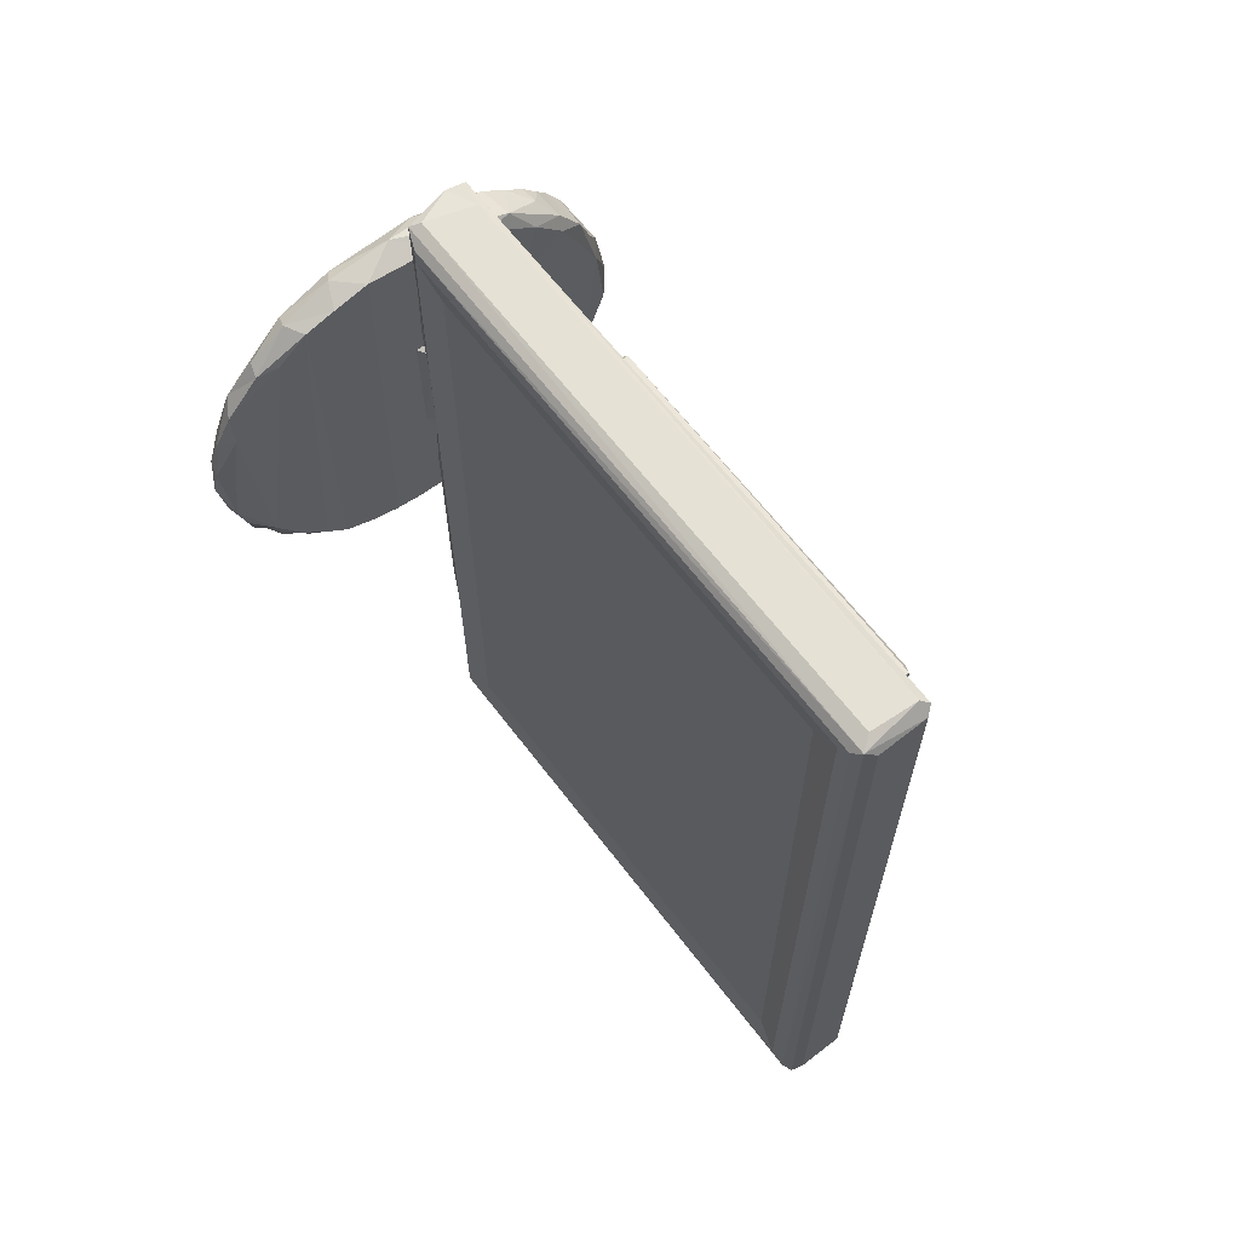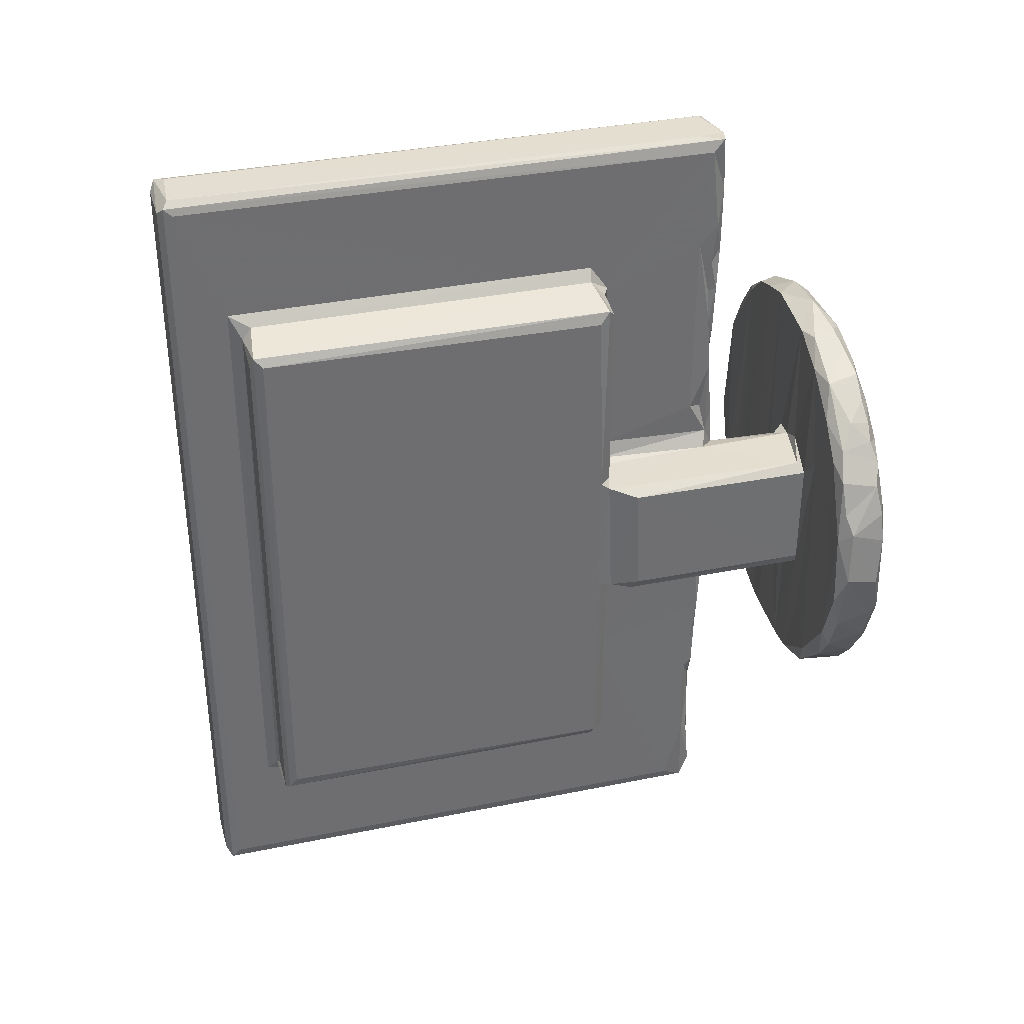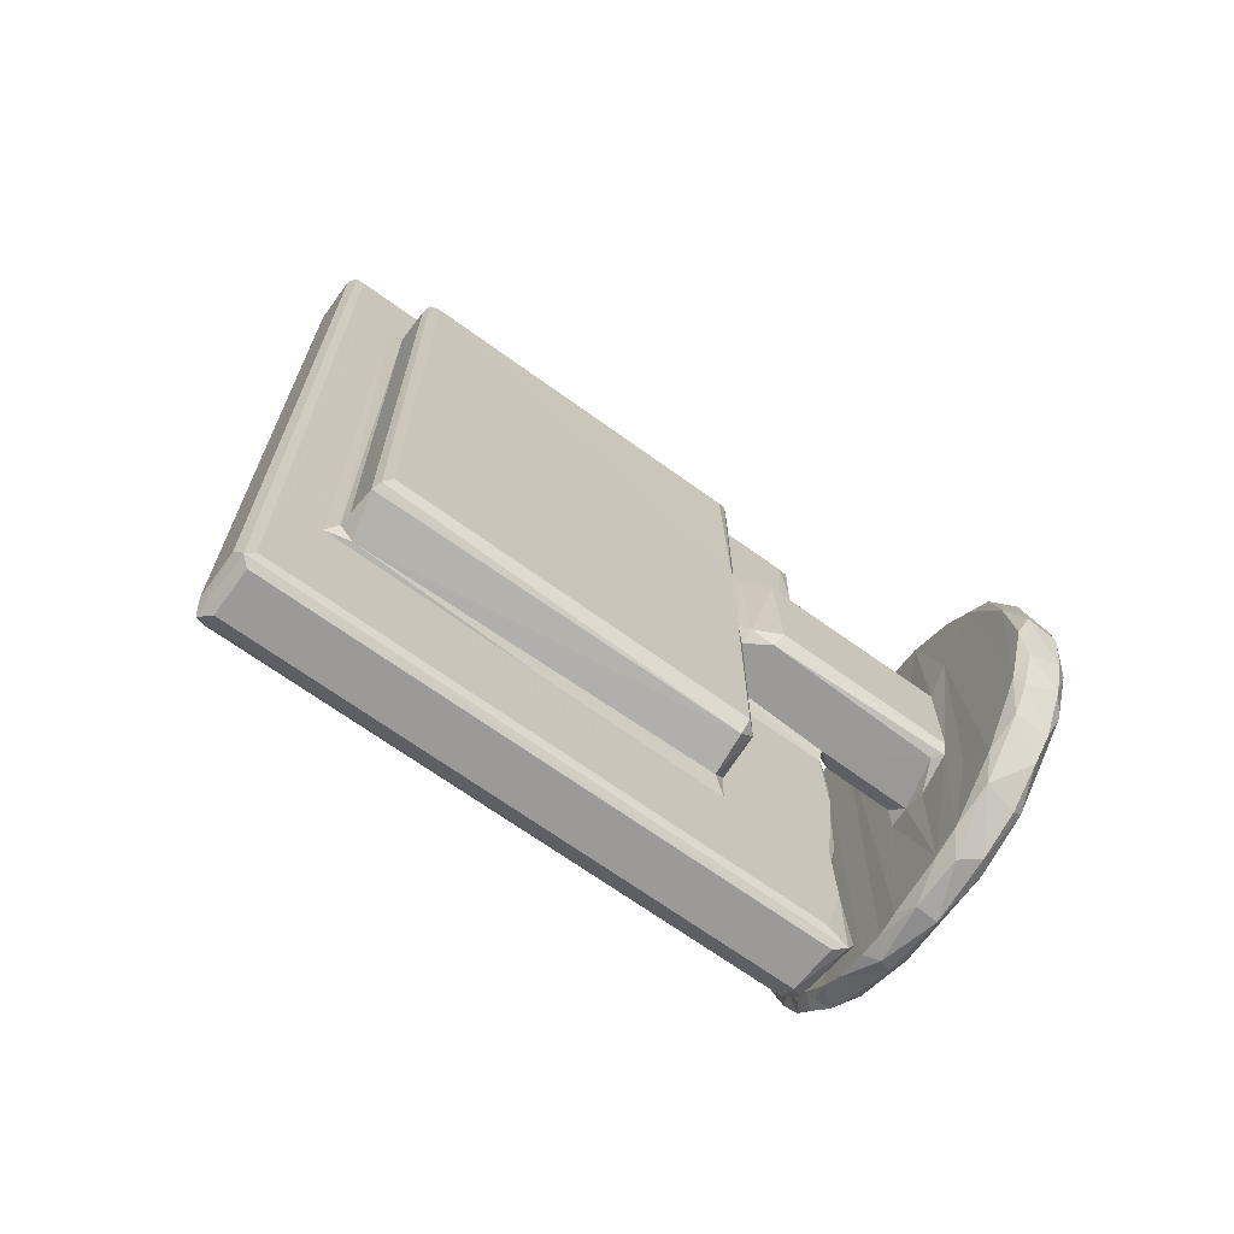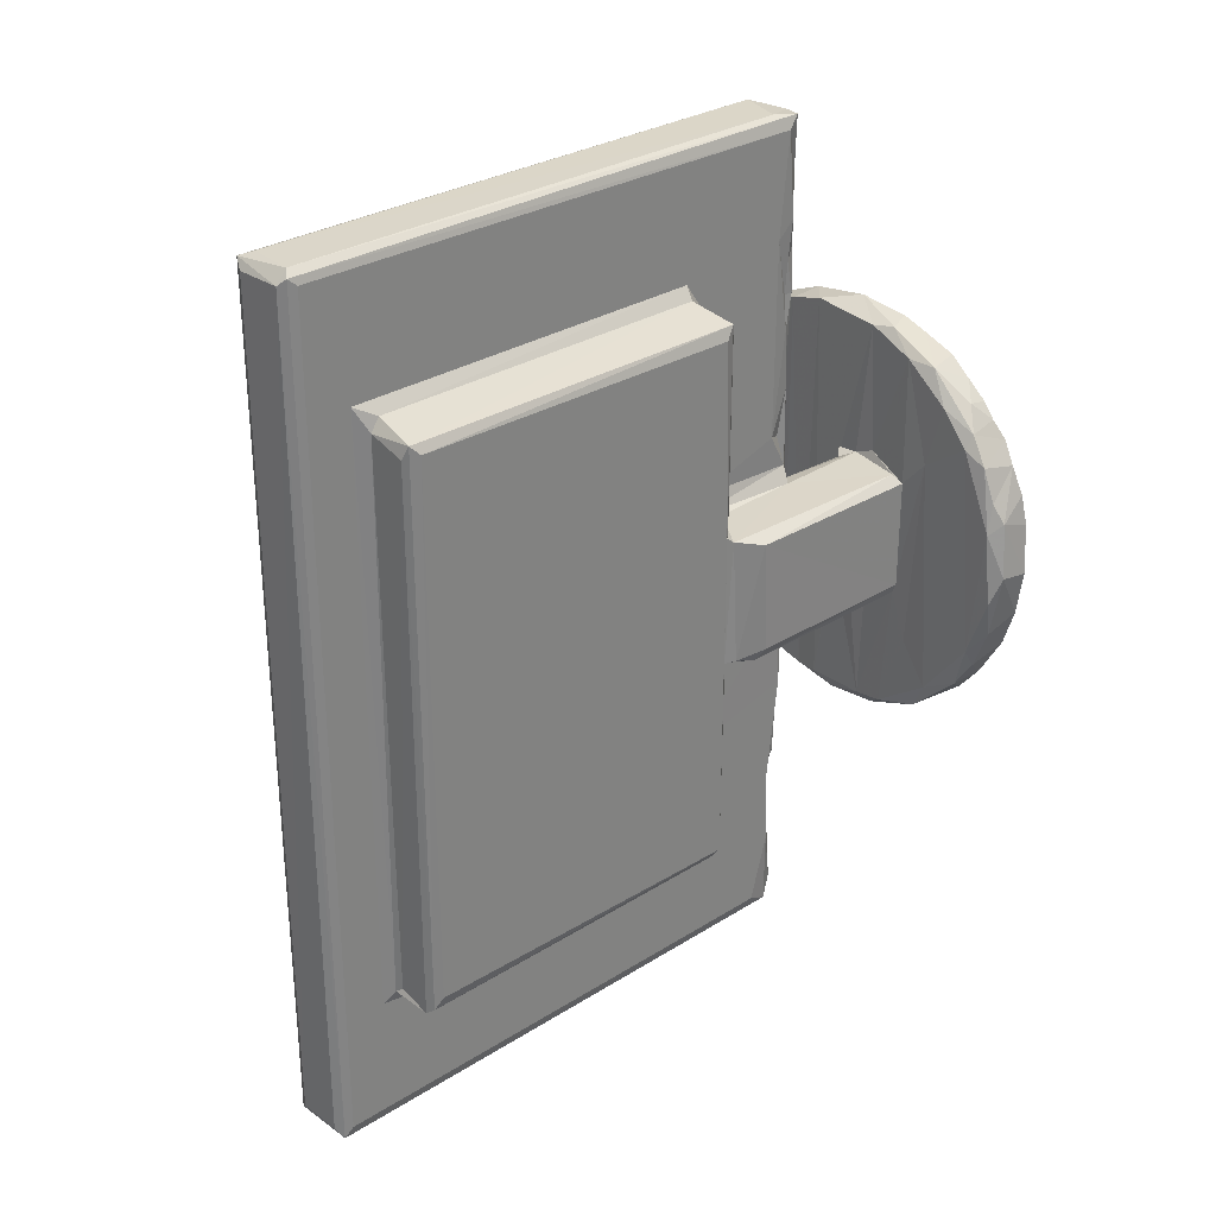
<metadata>
{"format":"obj","ext":"obj","renderer":"f3d","projection":"perspective","resolution":1024,"background":"white","views":[{"elev":65.0,"azim":-37.5,"up":"+Y"},{"elev":35.9,"azim":75.1,"up":"+Y"},{"elev":-69.0,"azim":54.3,"up":"+Y"},{"elev":29.7,"azim":47.4,"up":"+Y"}]}
</metadata>
<code>
v -0.02859 -0.463 -0.2515
v -0.05019 -0.4848 -0.2401
v 0.0125 -0.4687 -0.2548
v -5.1e-05 -0.4393 -0.2552
v -0.0576 -0.4905 -0.2242
v -0.04135 -0.5001 -0.2252
v -0.06236 -0.4703 -0.2247
v -0.008398 -0.3292 -0.2548
v -0.05233 -0.345 -0.2399
v -0.05781 -0.4375 -0.1899
v 0.01733 -0.4935 -0.2423
v 0.01308 -0.4118 -0.2495
v 0.01026 -0.4997 -0.2287
v 0.00884 -0.3591 -0.2488
v -0.02996 -0.3179 -0.2513
v -0.06188 -0.2508 -0.2246
v 0.008886 -0.3095 -0.2464
v 0.01014 -0.4997 0.3893
v -0.05428 -0.4935 0.4006
v -0.05784 -0.4367 0.3441
v -0.214 -0.132 -0.3905
v -0.2181 -0.08609 -0.4061
v -0.223 -0.1124 -0.3808
v -0.1957 -0.1344 -0.4056
v -0.2017 -0.1202 -0.3699
v -0.23 -0.0823 -0.3743
v -0.1897 -0.1656 -0.3862
v -0.1941 -0.1537 -0.3752
v -0.1673 -0.1851 -0.3934
v -0.1638 -0.1638 -0.4063
v -0.1731 -0.1657 -0.3694
v -0.2407 -0.06409 -0.3934
v -0.251 -0.004122 -0.391
v -0.2405 -0.04448 -0.374
v -0.2309 -0.04089 -0.4061
v -0.2478 0.03678 -0.3816
v -0.2244 0.07634 -0.4061
v -0.2198 0.09399 -0.3715
v -0.1544 0.1847 -0.3682
v -0.1658 -0.1846 -0.374
v -0.1327 -0.1957 -0.4061
v -0.1431 -0.1964 -0.368
v -0.1339 -0.213 -0.3915
v -0.119 -0.217 -0.3659
v -0.07721 -0.2361 -0.395
v -0.06099 -0.2254 -0.4062
v -0.08093 -0.2299 -0.3634
v -0.07037 -0.2419 -0.3789
v -0.05041 -0.2358 -0.3621
v -4.9e-05 -0.2506 -0.3938
v 0.0596 -0.2307 -0.4061
v -0.02229 -0.2348 -0.3594
v 0.001218 -0.2492 -0.3669
v -0.08425 0.23 -0.3635
v -0.1198 0.2166 -0.3657
v 0.000841 -0.07444 -0.3589
v 0.1739 0.1565 -0.4061
v 0.000405 0.07411 -0.359
v -0.04339 -0.2671 -0.2429
v -0.002409 -0.2465 -0.2483
v -0.001556 -0.2113 -0.2524
v -0.05584 -0.1891 -0.2406
v 0.01508 -0.2829 -0.2498
v 0.01695 -0.2198 -0.2505
v -0.04292 -0.1687 -0.2514
v -0.02577 -0.1684 -0.2562
v 0.02013 -0.1868 -0.2507
v 0.01426 -0.1627 -0.2512
v 0.01771 -0.139 -0.254
v 0.008775 -0.01404 -0.2559
v 0.02027 -0.08659 -0.246
v -0.04373 0.08499 -0.2513
v -0.02497 0.08488 -0.2575
v -0.05601 0.07459 -0.2402
v -0.06184 0.139 -0.2251
v 0.01122 -0.03978 -0.2544
v 0.009002 0.03437 -0.2523
v -0.05784 0.4407 -0.1895
v -0.06106 -0.4826 0.3912
v -0.06241 -0.4702 0.3733
v -0.04133 -0.5001 0.3894
v -0.04259 -0.4813 0.4061
v 0.009408 -0.4812 0.4058
v 0.01785 -0.4933 0.3989
v -0.05785 0.4399 0.3436
v 0.01048 0.4855 0.4053
v -0.06241 0.4734 0.3769
v -0.05527 0.494 0.4
v -0.06142 0.4855 0.3906
v -0.2444 0.04753 -0.3946
v -0.2377 0.08312 -0.3857
v -0.2182 0.1271 -0.3806
v -0.2052 0.1365 -0.4007
v -0.1263 0.2057 -0.406
v -0.1785 0.1759 -0.3772
v -0.1739 0.1798 -0.3932
v -0.04271 0.2427 -0.3615
v -0.06284 0.2295 -0.406
v 0.08879 0.2182 -0.406
v 0.04257 0.2383 -0.3569
v -0.1313 0.2149 -0.3898
v -0.07147 0.2397 -0.3915
v 0.03968 0.2354 -0.4055
v 0.000998 0.2531 -0.3863
v 0.01135 0.1182 -0.2558
v 0.01216 0.07254 -0.2579
v 0.01979 0.09565 -0.2466
v -0.03023 0.191 -0.2484
v -0.05278 0.1708 -0.2381
v -0.003961 0.194 -0.254
v -0.06232 0.4718 -0.2239
v 0.01504 0.2429 -0.2499
v 0.01673 0.1862 -0.2485
v 0.01414 0.1312 -0.2395
v 0.01408 0.222 -0.248
v -0.02225 0.2759 -0.2521
v -0.05217 0.2562 -0.2381
v -0.06191 0.2818 -0.2254
v 0.01829 0.2575 -0.2432
v 0.01773 0.2995 -0.2505
v 0.0168 0.2974 -0.2407
v -0.02505 0.3178 -0.251
v -0.05609 0.3222 -0.2403
v -0.02631 0.3586 -0.2553
v -0.05444 0.3944 -0.2403
v 0.01184 0.3504 -0.2547
v 0.01781 0.3359 -0.2428
v 0.01872 0.3834 -0.2476
v -0.03445 0.4004 -0.2556
v -0.03084 0.4538 -0.2508
v -0.003388 0.4949 -0.2555
v 0.009808 0.4302 -0.2558
v -0.05339 0.4944 -0.2443
v -0.04293 0.4995 -0.2374
v -0.06102 0.4862 -0.2244
v 0.01611 0.4958 -0.251
v 0.02048 0.4825 -0.2368
v 0.009471 0.4995 -0.222
v -0.0415 0.4999 0.3893
v -0.04336 0.4844 0.4058
v 0.009714 0.4996 0.3928
v 0.02054 -0.4815 -0.2176
v 0.02022 -0.4025 -0.2397
v 0.02002 -0.2914 -0.2361
v 0.02056 -0.3476 -0.1087
v 0.02062 -0.3461 0.1046
v 0.07839 -0.2377 -0.393
v 0.06305 -0.2439 -0.3687
v 0.05029 -0.231 -0.3557
v 0.08611 -0.2248 -0.3535
v 0.1277 -0.2053 -0.406
v 0.09835 -0.07391 -0.3525
v 0.1288 -0.2162 -0.394
v 0.1367 -0.2097 -0.3556
v 0.1199 -0.1292 -0.3516
v 0.1737 -0.1827 -0.3923
v 0.1565 -0.1742 -0.3485
v 0.1971 -0.1526 -0.3535
v 0.02671 -0.0783 -0.3564
v 0.05343 -0.08844 -0.3561
v 0.01165 -0.06914 -0.3451
v 0.01168 0.06962 -0.3451
v 0.08813 -0.07819 -0.3416
v 0.2342 -0.05444 -0.406
v 0.2104 -0.1189 -0.4058
v 0.215 -0.1003 -0.3458
v 0.1048 -0.06105 -0.3502
v 0.1045 0.06787 -0.3504
v 0.1346 0.1015 -0.3504
v 0.191 0.1412 -0.3478
v 0.1978 -0.153 -0.3949
v 0.2292 -0.09988 -0.3937
v 0.2201 -0.1186 -0.354
v 0.238 -0.07176 -0.3543
v 0.2167 0.08805 -0.406
v 0.2432 -0.05541 -0.3933
v 0.2414 -0.03024 -0.3447
v 0.251 -0.003017 -0.393
v 0.2325 0.05373 -0.3451
v 0.2518 0.003891 -0.3556
v 0.02058 -0.222 -0.1102
v 0.02675 -0.3217 -0.1045
v 0.03159 -0.3382 -0.09126
v 0.03331 -0.07774 -0.1047
v 0.0761 -0.3296 -0.08878
v 0.07519 -0.3143 -0.1041
v 0.08781 -0.3139 -0.09114
v 0.02644 -0.3404 0.3126
v 0.07588 -0.07749 -0.104
v 0.08769 -0.0684 -0.09117
v 0.02779 -0.07837 -0.2439
v 0.0127 -0.06991 -0.2635
v 0.09363 -0.07753 -0.132
v 0.1046 -0.06124 -0.1379
v 0.1041 0.06894 -0.1329
v 0.02059 -0.08987 -0.1106
v 0.09153 -0.06909 -0.1054
v 0.08815 0.07767 -0.1006
v 0.08768 0.08558 -0.09077
v 0.02056 -0.4818 0.3888
v 0.02062 -0.3411 0.3404
v 0.07443 -0.33 0.3253
v 0.08791 -0.309 0.3118
v 0.08318 -0.3231 0.3208
v 0.02814 -0.3259 0.3287
v 0.03625 -0.3198 0.3256
v 0.07526 0.3122 0.3258
v 0.08781 0.3176 0.3121
v 0.08221 0.3278 0.3217
v 0.01816 0.4929 0.3986
v 0.02883 0.07854 -0.356
v 0.05334 0.08892 -0.356
v 0.09399 0.07769 -0.3444
v 0.1003 0.2178 -0.3525
v 0.1416 0.1883 -0.4055
v 0.1569 0.178 -0.3494
v 0.1743 0.1789 -0.3956
v 0.0586 0.2445 -0.3911
v 0.06741 0.2416 -0.3638
v 0.08719 0.2326 -0.3944
v 0.1315 0.2149 -0.3596
v 0.1239 0.2177 -0.3972
v 0.1517 0.1983 -0.3946
v 0.1743 0.183 -0.3728
v 0.1938 0.1578 -0.357
v 0.2424 0.05237 -0.3994
v 0.2428 0.0656 -0.3601
v 0.2341 0.0856 -0.3985
v 0.2308 0.08874 -0.3532
v 0.2045 0.1417 -0.3992
v 0.2213 0.1185 -0.3938
v 0.2161 0.1268 -0.3519
v 0.19 0.1628 -0.3934
v 0.03137 0.07825 -0.2416
v 0.02695 0.0824 -0.105
v 0.03605 0.07789 -0.1106
v 0.02053 0.1357 -0.2249
v 0.02032 0.1008 -0.1178
v 0.07577 0.08614 -0.1039
v 0.02294 0.2064 -0.1087
v 0.03546 0.3219 -0.1044
v 0.0879 0.3136 -0.08421
v 0.02054 0.3639 -0.2255
v 0.02054 0.3219 -0.1115
v 0.07633 0.3177 -0.1035
v 0.08336 0.3272 -0.09594
v 0.02051 0.3521 -0.0907
v 0.031 0.3384 -0.0886
v 0.02052 0.4846 0.3891
v 0.02058 0.3515 0.3393
v 0.03177 0.3242 0.3259
v 0.03095 0.3384 0.3155
f 1 3 2
f 1 4 3
f 2 6 5
f 2 5 7
f 1 8 4
f 1 2 9
f 2 7 9
f 3 11 2
f 2 11 6
f 11 13 6
f 4 12 3
f 4 8 12
f 8 14 12
f 1 9 15
f 1 15 8
f 9 7 16
f 8 17 14
f 6 13 18
f 5 6 19
f 21 23 22
f 21 22 24
f 23 25 26
f 27 21 24
f 27 28 21
f 29 27 24
f 29 24 30
f 21 28 25
f 27 29 31
f 27 31 28
f 28 31 25
f 21 25 23
f 32 34 33
f 32 23 26
f 32 22 23
f 32 35 22
f 32 26 34
f 32 33 35
f 33 34 36
f 26 25 34
f 38 25 39
f 29 30 41
f 29 43 42
f 29 41 43
f 40 31 29
f 40 29 42
f 43 45 44
f 43 41 45
f 45 41 46
f 45 48 44
f 44 48 47
f 43 44 42
f 47 48 49
f 45 50 48
f 45 46 50
f 50 46 51
f 50 53 48
f 49 53 52
f 48 53 49
f 24 22 30
f 40 42 31
f 30 22 41
f 31 42 39
f 25 31 39
f 39 42 55
f 22 37 41
f 44 54 55
f 42 44 55
f 44 47 54
f 47 49 54
f 41 37 57
f 56 58 52
f 15 9 59
f 9 16 59
f 59 60 15
f 59 61 60
f 59 16 62
f 8 63 17
f 8 15 63
f 15 60 63
f 60 64 63
f 60 61 64
f 59 62 65
f 59 65 61
f 65 66 61
f 66 67 61
f 61 67 64
f 66 69 68
f 66 68 67
f 66 70 69
f 69 70 71
f 65 62 72
f 65 73 66
f 65 72 73
f 72 62 74
f 62 16 74
f 74 16 75
f 16 7 75
f 66 73 70
f 70 76 71
f 20 78 10
f 19 79 5
f 5 79 7
f 79 80 7
f 10 80 20
f 7 80 10
f 19 6 81
f 6 18 81
f 81 18 19
f 19 83 82
f 19 84 83
f 18 84 19
f 20 80 85
f 83 86 82
f 85 80 87
f 80 79 87
f 19 82 88
f 79 19 88
f 87 79 89
f 79 88 89
f 33 37 35
f 33 90 37
f 33 36 90
f 34 38 36
f 90 36 91
f 90 91 37
f 36 38 91
f 35 37 22
f 34 25 38
f 91 93 37
f 91 92 93
f 91 38 92
f 37 93 94
f 93 95 96
f 93 96 94
f 92 95 93
f 38 39 92
f 92 39 95
f 54 49 97
f 49 52 97
f 57 37 94
f 94 98 57
f 97 52 100
f 52 58 100
f 57 98 99
f 96 95 101
f 96 101 94
f 39 55 95
f 95 55 101
f 94 101 102
f 94 102 98
f 101 55 54
f 101 54 102
f 102 54 97
f 98 104 103
f 98 102 104
f 102 97 104
f 7 10 78
f 73 77 70
f 73 105 77
f 105 106 77
f 105 107 106
f 72 109 108
f 72 74 109
f 72 110 73
f 72 108 110
f 74 75 109
f 75 7 111
f 108 112 110
f 73 110 105
f 110 113 105
f 105 113 107
f 107 113 114
f 110 115 113
f 110 112 115
f 108 109 116
f 108 116 112
f 116 109 117
f 109 118 117
f 109 75 118
f 75 111 118
f 7 78 111
f 115 112 119
f 112 116 120
f 112 120 119
f 120 121 119
f 116 117 122
f 122 117 123
f 117 118 123
f 122 123 124
f 124 123 125
f 123 118 125
f 116 122 120
f 122 126 120
f 126 127 120
f 120 127 121
f 122 124 126
f 126 128 127
f 124 125 129
f 125 118 111
f 129 125 130
f 130 131 129
f 124 132 126
f 124 129 132
f 126 132 128
f 129 131 132
f 130 125 133
f 130 133 131
f 125 111 133
f 133 134 131
f 133 111 135
f 131 136 132
f 132 136 137
f 131 134 138
f 131 138 136
f 133 88 134
f 135 88 133
f 134 139 138
f 78 85 111
f 20 85 78
f 88 82 140
f 111 89 135
f 135 89 88
f 139 141 138
f 85 87 111
f 111 87 89
f 88 139 134
f 140 82 86
f 139 88 141
f 140 86 88
f 86 141 88
f 12 143 3
f 11 143 142
f 3 143 11
f 12 14 143
f 14 17 143
f 143 17 144
f 11 142 84
f 13 11 84
f 142 145 146
f 50 51 147
f 50 148 53
f 53 149 52
f 50 147 148
f 53 148 149
f 46 41 51
f 148 150 149
f 149 150 152
f 147 51 151
f 147 151 153
f 147 154 148
f 148 154 150
f 147 153 154
f 150 155 152
f 153 151 156
f 154 157 150
f 150 157 155
f 153 156 154
f 156 158 154
f 154 158 157
f 52 149 56
f 149 159 56
f 149 160 159
f 149 152 160
f 41 57 51
f 56 159 161
f 56 161 162
f 56 162 58
f 160 163 159
f 160 152 163
f 151 164 165
f 151 51 164
f 51 57 164
f 167 152 168
f 152 155 169
f 155 157 169
f 157 170 169
f 156 151 171
f 151 165 171
f 157 158 166
f 171 158 156
f 165 172 171
f 171 173 158
f 171 172 173
f 166 158 173
f 165 164 172
f 172 174 173
f 166 173 174
f 157 166 170
f 164 176 172
f 172 176 174
f 166 174 177
f 164 178 176
f 166 177 179
f 176 178 180
f 176 180 174
f 174 180 177
f 17 63 144
f 143 144 142
f 144 67 142
f 63 64 144
f 142 67 181
f 64 67 144
f 142 181 145
f 145 181 182
f 145 182 183
f 181 184 182
f 183 186 185
f 183 182 186
f 185 186 187
f 145 183 146
f 146 183 188
f 183 185 188
f 186 189 187
f 189 190 187
f 182 184 186
f 68 69 67
f 69 71 67
f 67 71 181
f 161 159 192
f 192 159 191
f 161 192 76
f 161 76 106
f 159 163 191
f 191 163 193
f 71 76 191
f 191 76 192
f 163 152 193
f 152 167 193
f 193 167 194
f 181 71 196
f 181 196 184
f 184 189 186
f 71 184 196
f 71 191 184
f 191 193 184
f 184 193 189
f 189 193 197
f 189 197 190
f 197 198 190
f 190 199 187
f 193 194 197
f 194 195 197
f 13 84 18
f 84 142 200
f 142 201 200
f 142 146 201
f 146 188 201
f 83 84 86
f 188 185 202
f 185 187 204
f 185 204 202
f 187 203 204
f 188 205 201
f 205 202 206
f 188 202 205
f 206 202 207
f 203 208 204
f 202 204 207
f 208 209 204
f 207 204 209
f 187 208 203
f 200 210 84
f 86 84 210
f 58 162 211
f 211 213 212
f 212 213 168
f 58 211 100
f 211 212 100
f 100 212 214
f 212 168 214
f 168 152 169
f 57 175 164
f 99 215 57
f 168 169 214
f 169 170 216
f 169 216 214
f 98 103 99
f 103 104 218
f 104 97 100
f 104 219 218
f 104 100 219
f 103 218 99
f 99 218 220
f 218 221 220
f 218 219 221
f 214 219 100
f 99 222 215
f 99 220 222
f 220 221 222
f 219 214 221
f 215 222 223
f 57 215 217
f 217 223 224
f 215 223 217
f 223 222 221
f 221 224 223
f 214 216 221
f 225 221 216
f 225 224 221
f 170 166 179
f 175 226 164
f 164 226 178
f 180 179 177
f 178 227 180
f 178 226 227
f 180 227 179
f 175 228 226
f 226 228 227
f 179 227 229
f 175 57 230
f 175 230 231
f 170 179 232
f 57 217 233
f 57 233 230
f 233 224 225
f 233 217 224
f 216 170 225
f 230 225 232
f 233 225 230
f 231 230 232
f 170 232 225
f 175 231 228
f 228 231 227
f 227 231 229
f 179 229 232
f 231 232 229
f 161 106 162
f 76 70 106
f 106 70 77
f 162 106 211
f 106 234 211
f 211 234 213
f 106 107 234
f 234 107 235
f 235 236 234
f 234 198 213
f 107 114 237
f 107 237 238
f 114 113 237
f 168 195 167
f 194 167 195
f 168 213 195
f 198 195 213
f 234 236 198
f 236 239 198
f 236 235 239
f 239 199 198
f 190 198 199
f 107 238 235
f 238 240 235
f 235 241 239
f 197 195 198
f 113 119 237
f 115 119 113
f 237 119 243
f 119 121 243
f 121 127 243
f 237 244 238
f 238 244 240
f 239 245 199
f 241 245 239
f 245 246 199
f 199 242 208
f 237 243 244
f 240 241 235
f 244 247 248
f 240 244 241
f 244 248 241
f 246 242 199
f 241 248 245
f 245 248 246
f 127 128 243
f 132 137 128
f 128 137 243
f 243 137 244
f 244 249 247
f 244 137 249
f 138 141 136
f 199 208 187
f 205 250 201
f 205 251 250
f 205 206 251
f 206 207 251
f 248 247 252
f 248 209 246
f 242 246 208
f 209 208 246
f 248 252 209
f 252 247 250
f 251 252 250
f 251 207 209
f 251 209 252
f 200 249 210
f 201 249 200
f 250 249 201
f 137 210 249
f 137 136 210
f 141 210 136
f 247 249 250
f 86 210 141

</code>
